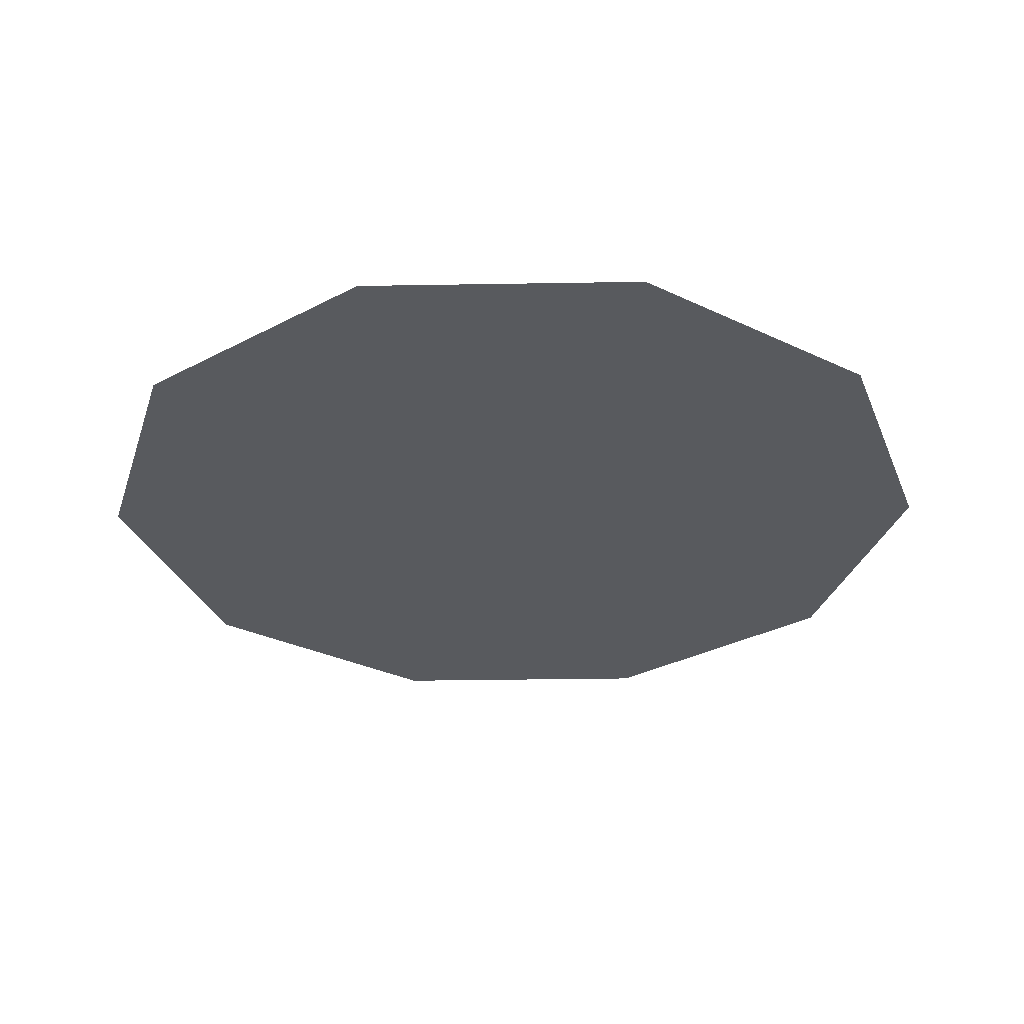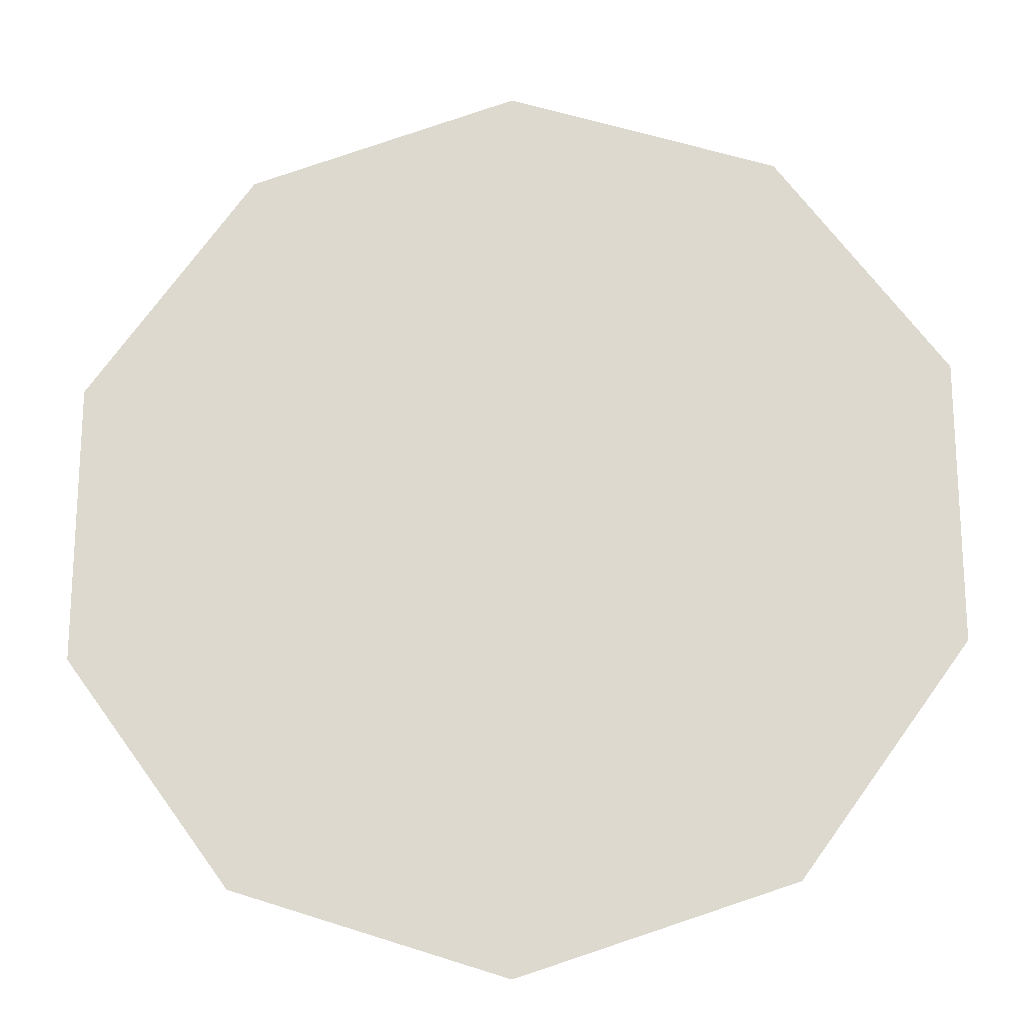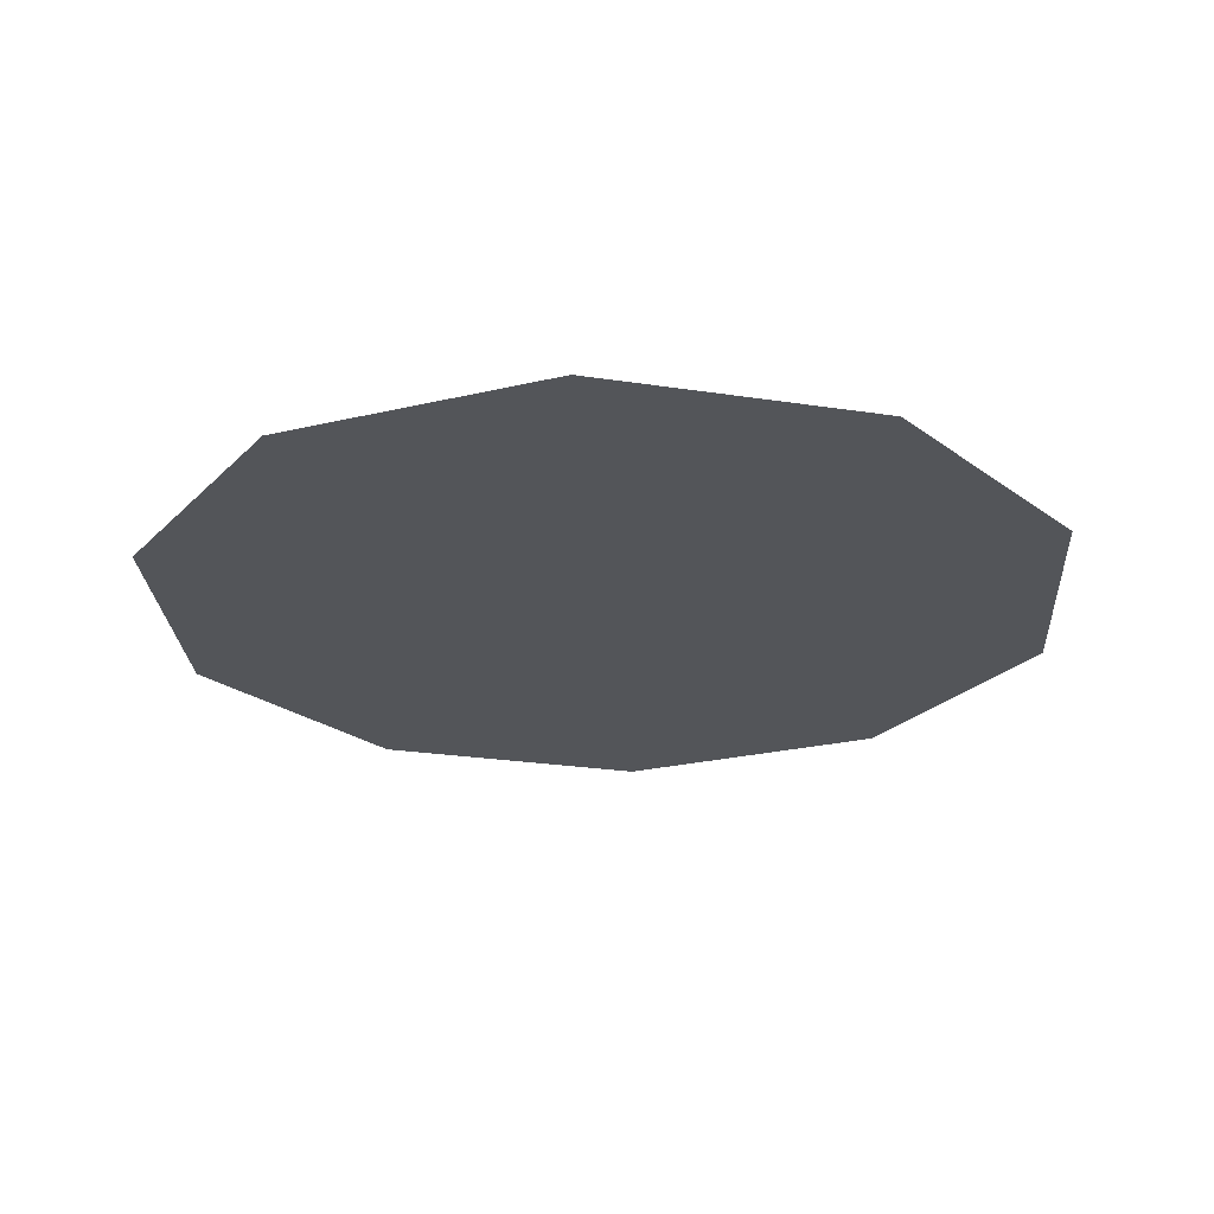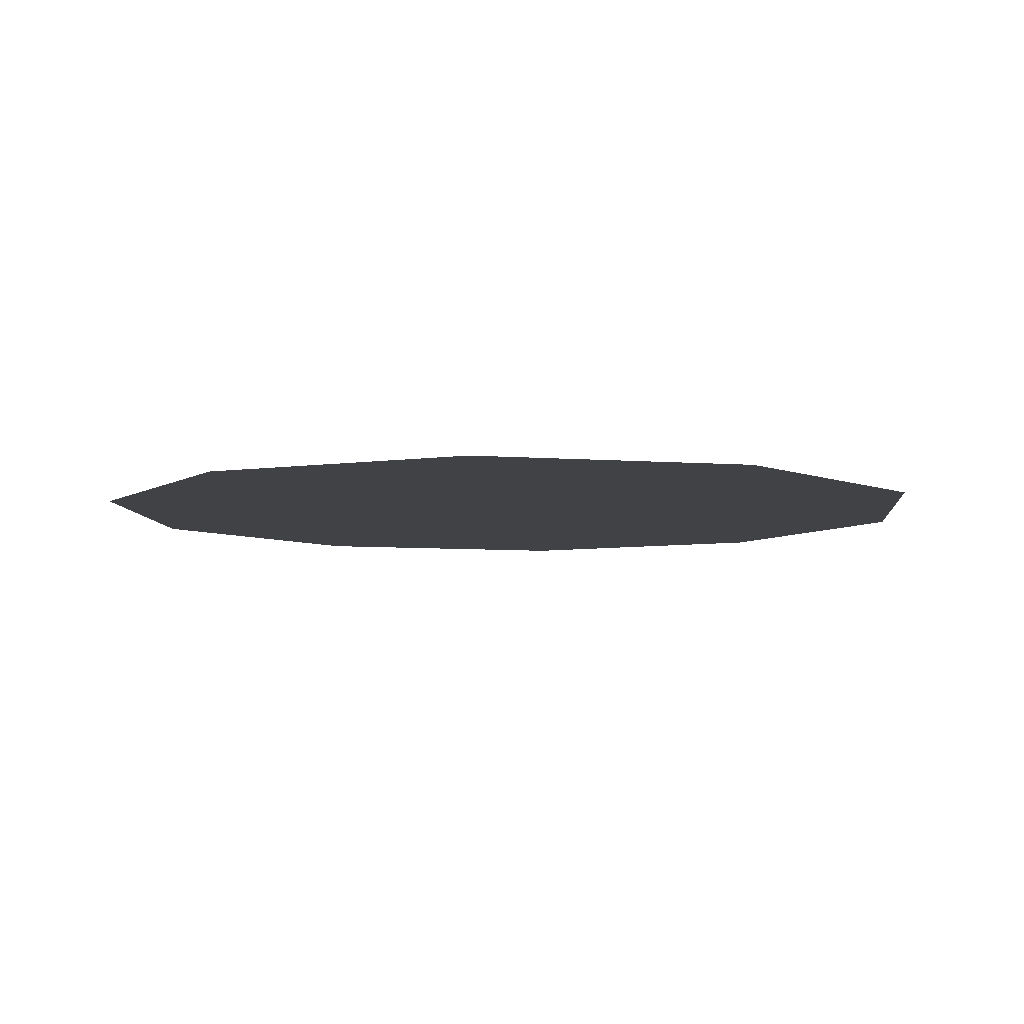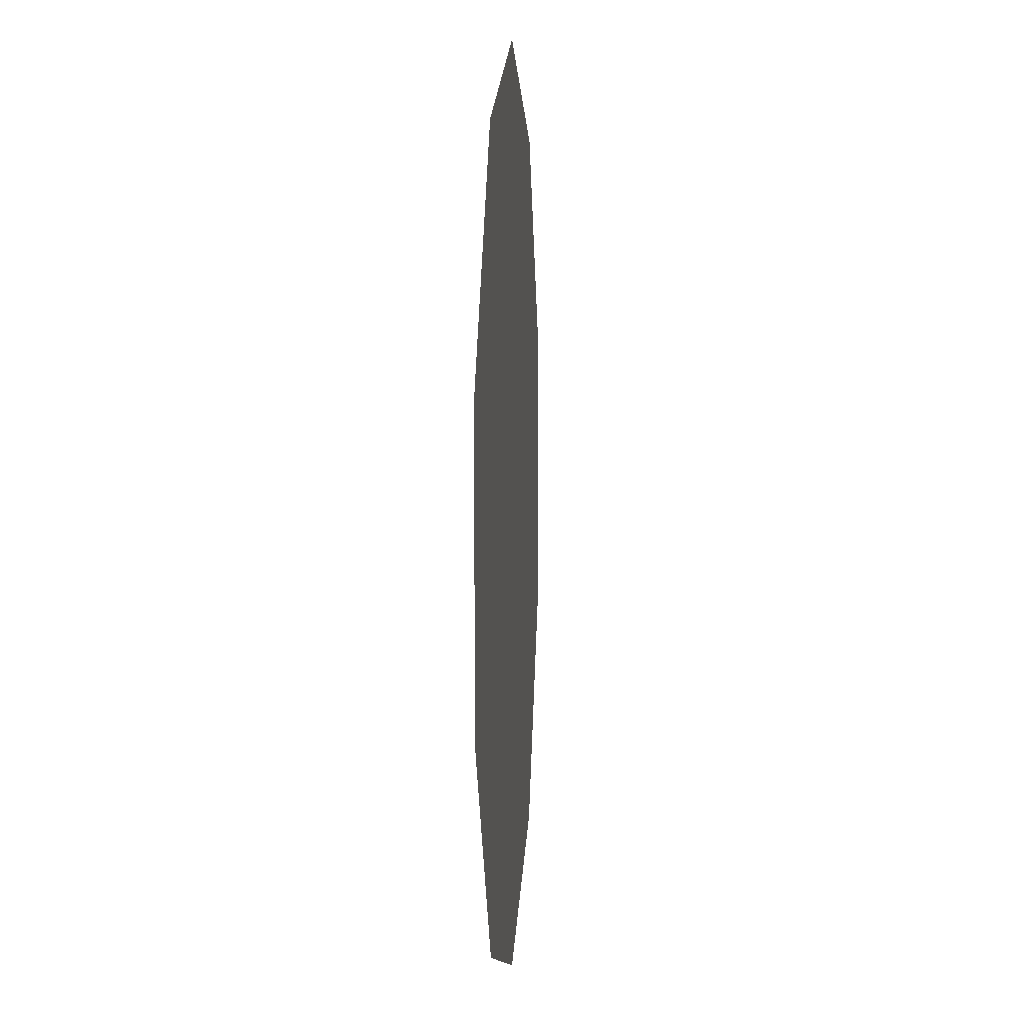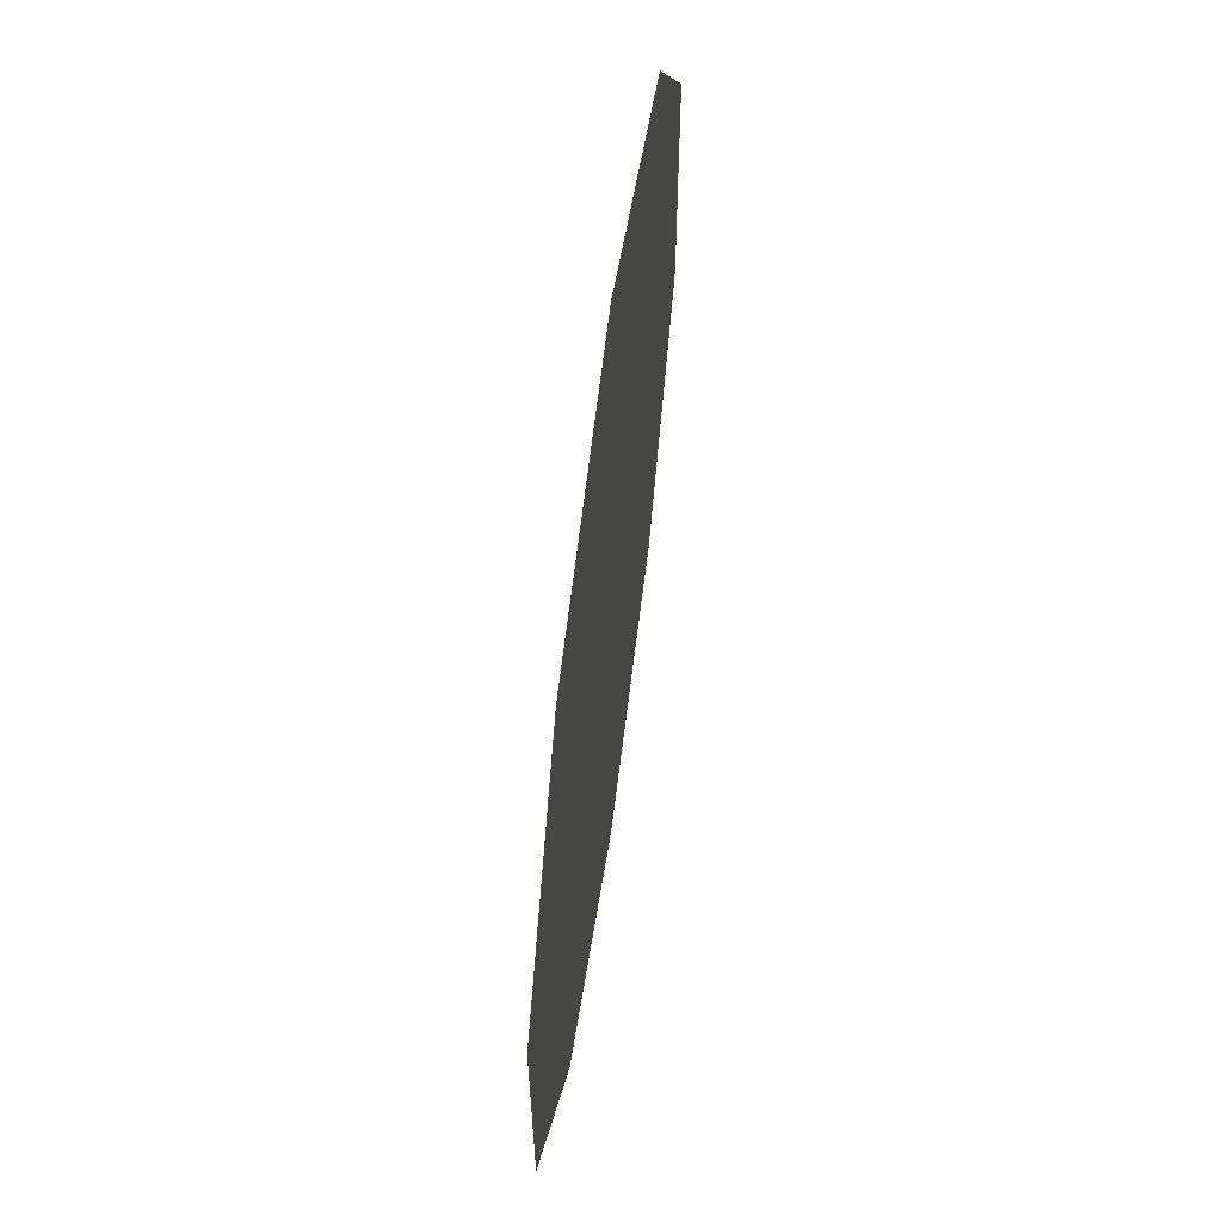
<metadata>
{"format":"obj","ext":"obj","renderer":"f3d","projection":"perspective","resolution":1024,"background":"white","views":[{"elev":-30.9,"azim":-88.6,"up":"+Y"},{"elev":-19.9,"azim":4.3,"up":"+Z"},{"elev":-24.3,"azim":-176.4,"up":"+Y"},{"elev":-6.7,"azim":77.1,"up":"+Y"},{"elev":6.4,"azim":94.0,"up":"+Z"},{"elev":62.3,"azim":-82.1,"up":"+Z"}]}
</metadata>
<code>
o Cylinder
v 0.4807 -0.00042 -0.6616
v 0 -0.00042 -0.8177
v 0.7777 -0.00042 -0.2527
v 0.7777 -0.00042 0.2527
v 0.4807 -0.00042 0.6616
v -0 -0.00042 0.8177
v -0.4807 -0.00042 0.6616
v -0.7777 -0.00042 0.2527
v -0.7777 -0.00042 -0.2527
v -0.4807 -0.00042 -0.6616
f 1 2 10 9 8 7 6 5 4 3

</code>
